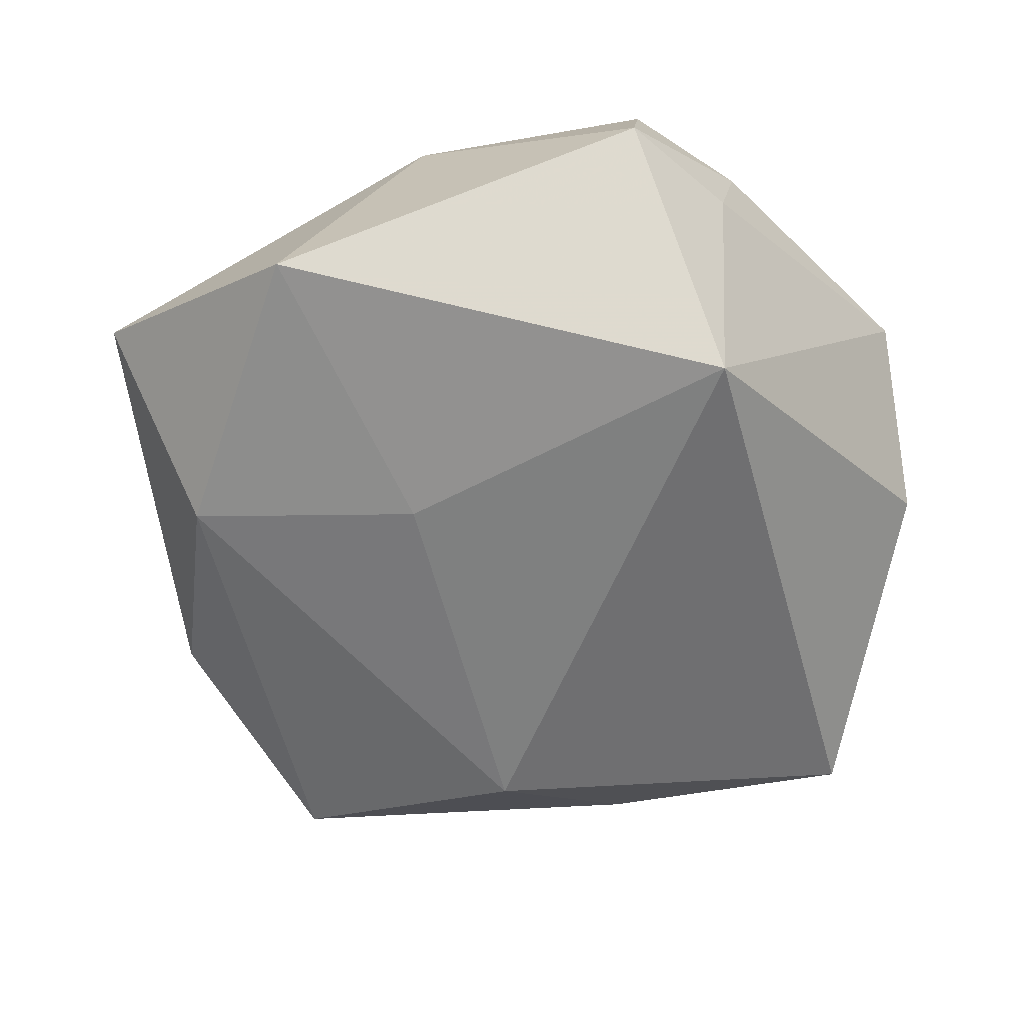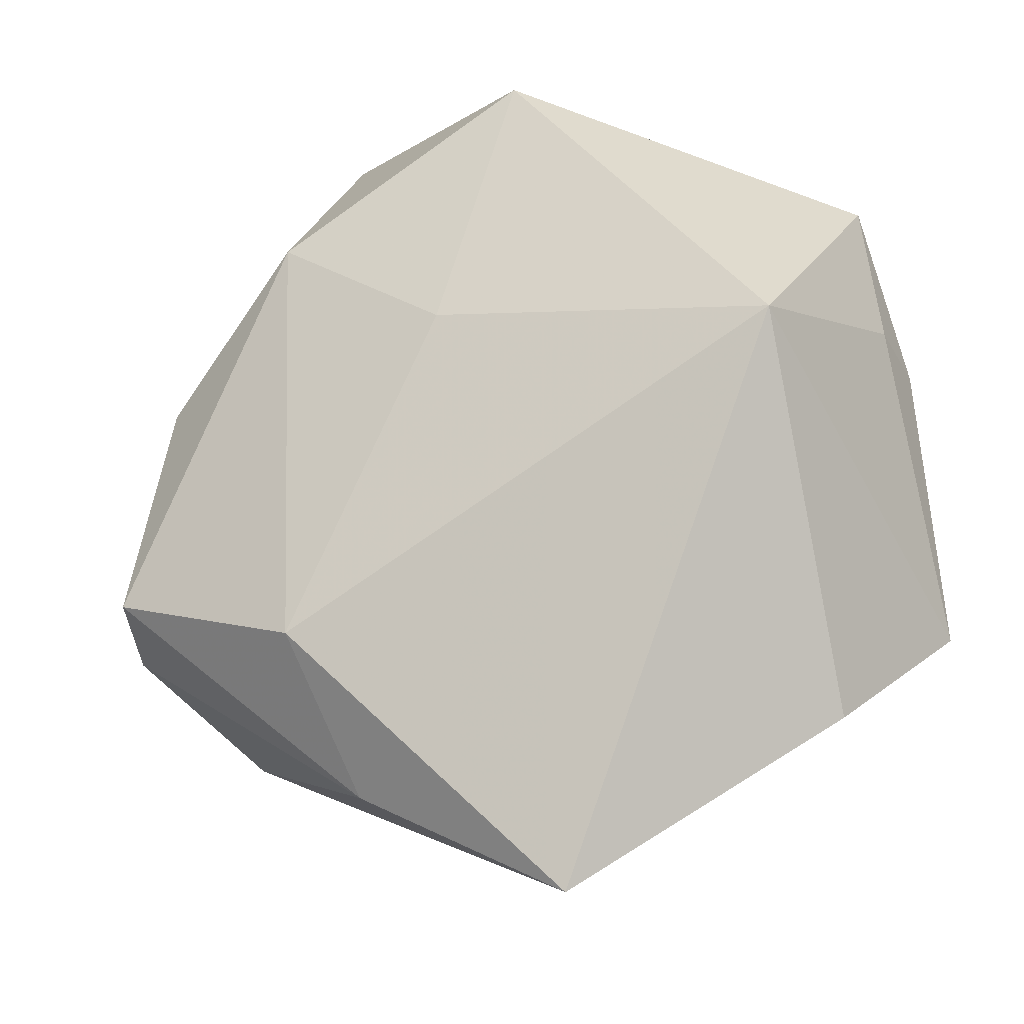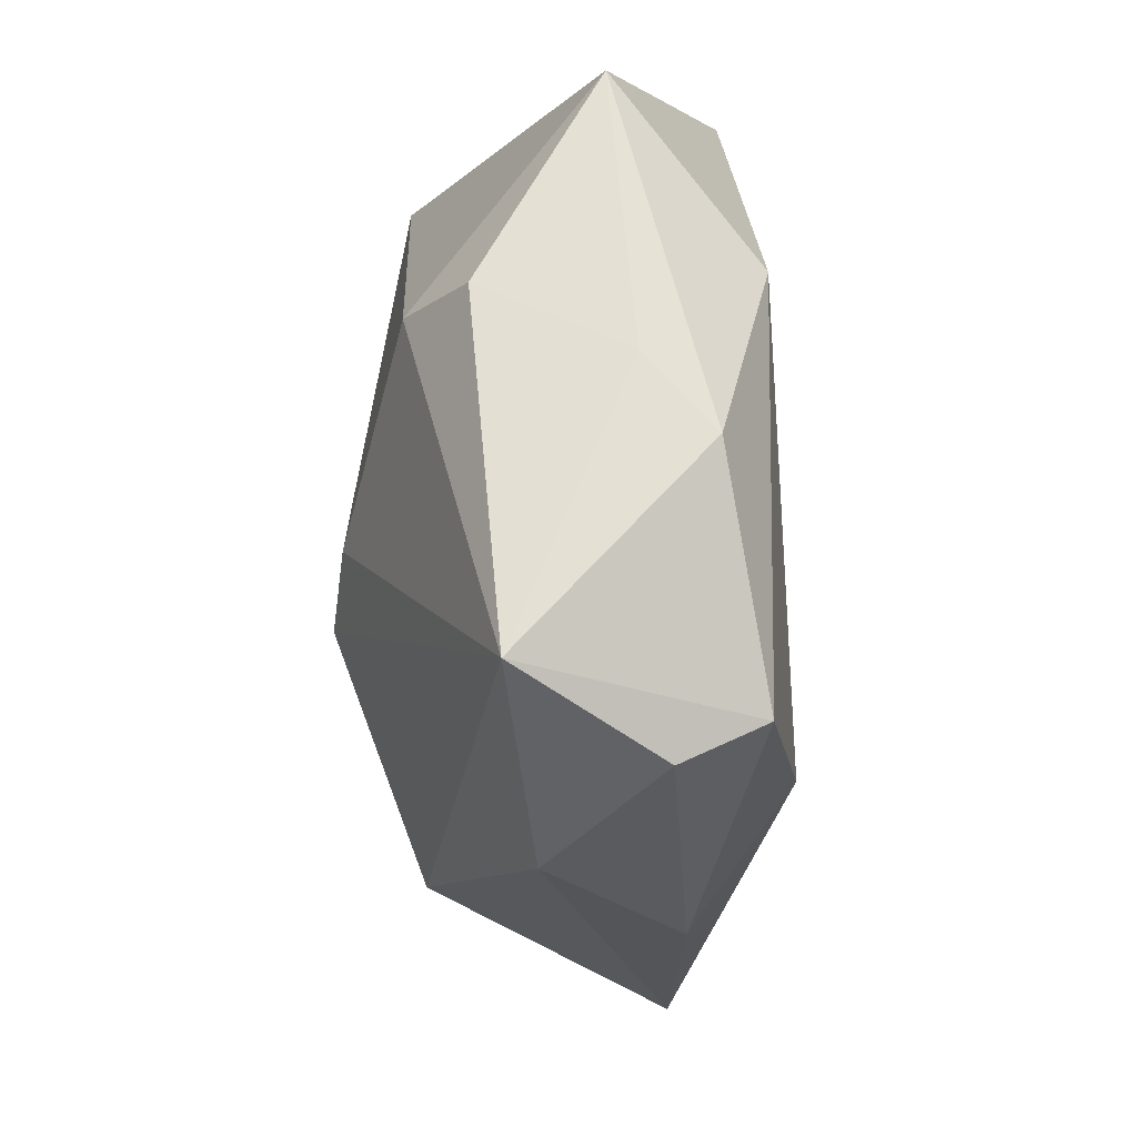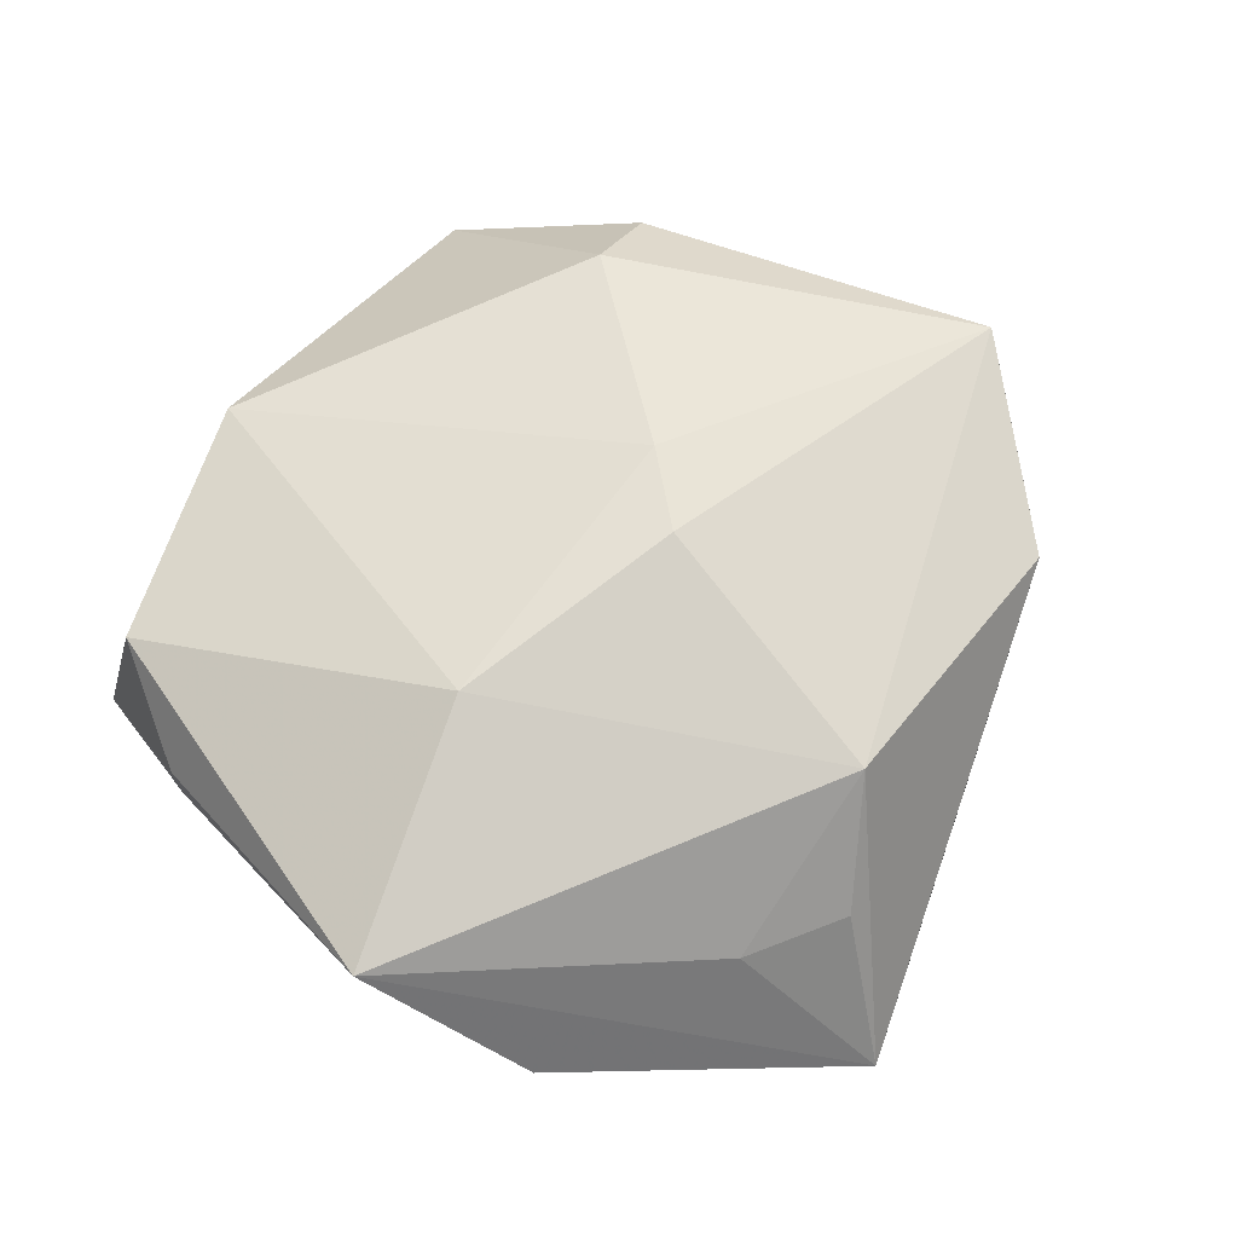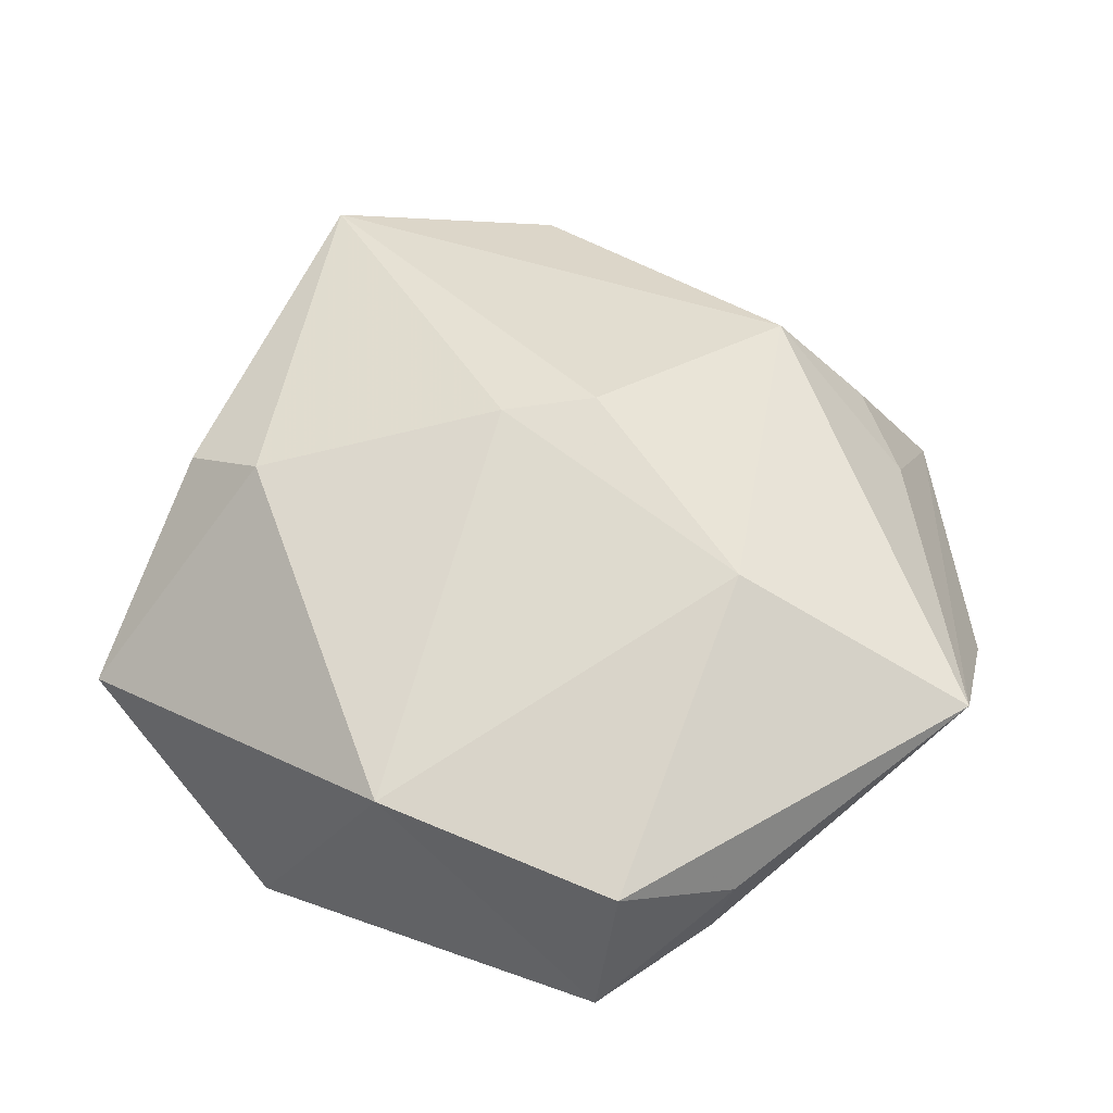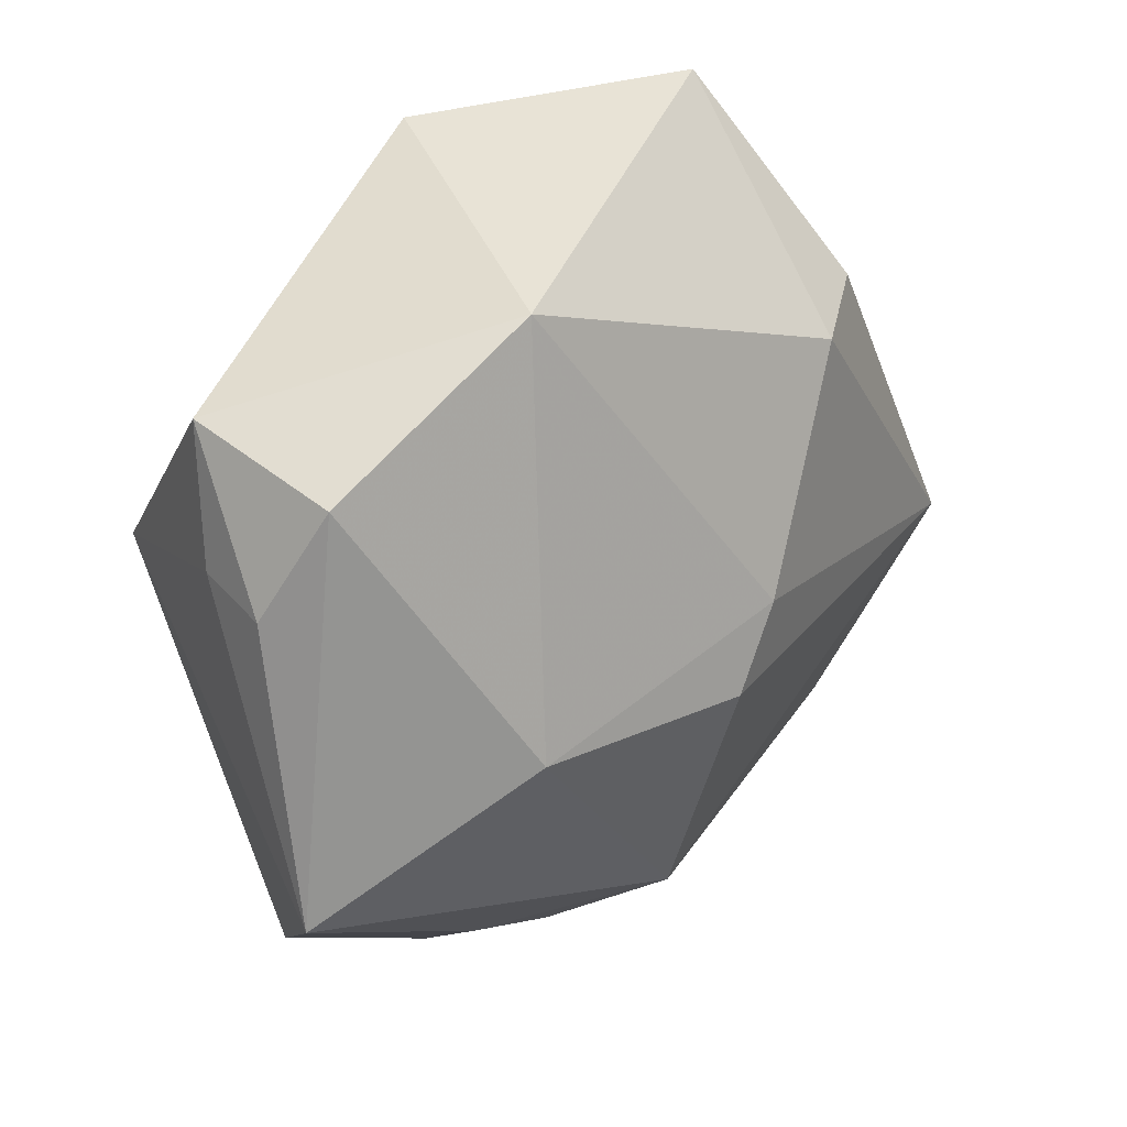
<metadata>
{"format":"obj","ext":"obj","renderer":"f3d","projection":"perspective","resolution":1024,"background":"white","views":[{"elev":-62.8,"azim":-139.0,"up":"+Z"},{"elev":-24.2,"azim":-160.5,"up":"+Y"},{"elev":3.5,"azim":83.0,"up":"+Y"},{"elev":61.7,"azim":-41.8,"up":"+Z"},{"elev":58.7,"azim":-128.2,"up":"+Z"},{"elev":27.3,"azim":-43.9,"up":"+Y"}]}
</metadata>
<code>
v -0.03472 0.005328 -0.02422
v -0.04375 0.01091 0.00834
v 0.04786 -0.01737 -0.003475
v 0.003863 -0.03587 0.01576
v -0.007493 -0.05217 -0.01172
v -0.01469 -0.03913 0.004918
v -0.04266 0.01246 -0.0005968
v 0.003902 -0.008772 0.02538
v 0.02159 -0.02276 -0.0201
v 0.04268 0.01234 -0.008639
v 0.03797 0.02001 -0.001643
v -0.04506 -0.01953 0.01491
v 0.04585 -0.01374 -0.01292
v 0.009342 -0.0001123 0.02464
v -0.04108 0.02692 -0.003293
v 0.004164 0.01309 -0.02082
v -0.01611 0.03586 0.01588
v -0.02161 -0.0073 0.02345
v 0.05048 -0.007253 0.01238
v -0.003508 0.0444 -0.01625
v 0.01666 -0.03897 -0.009818
v 0.02242 0.04741 -0.0006629
v 0.02513 0.02783 -0.0163
v 0.02293 0.02318 0.01923
v -0.03553 -0.03294 -0.001183
v 0.03675 -0.02836 0.00762
v -0.03921 0.02276 0.01392
v -0.003689 -0.04292 0.004505
v 0.03169 0.02638 0.01359
f 5 1 9
f 24 22 17
f 19 8 4
f 4 26 19
f 28 5 4
f 4 5 26
f 18 4 8
f 12 4 18
f 6 5 28
f 12 5 6
f 28 4 6
f 6 4 12
f 25 12 1
f 1 5 25
f 25 5 12
f 29 24 19
f 22 24 29
f 14 8 19
f 19 24 14
f 14 24 17
f 17 18 14
f 14 18 8
f 19 13 10
f 19 26 3
f 3 13 19
f 27 18 17
f 12 18 27
f 17 15 27
f 19 10 11
f 11 10 22
f 11 29 19
f 22 29 11
f 1 15 20
f 17 22 20
f 20 15 17
f 13 3 21
f 21 5 9
f 9 13 21
f 26 5 21
f 21 3 26
f 1 12 7
f 7 15 1
f 12 27 2
f 2 27 15
f 2 7 12
f 15 7 2
f 23 10 13
f 23 13 9
f 22 10 23
f 23 20 22
f 9 1 16
f 16 23 9
f 1 20 16
f 20 23 16

</code>
